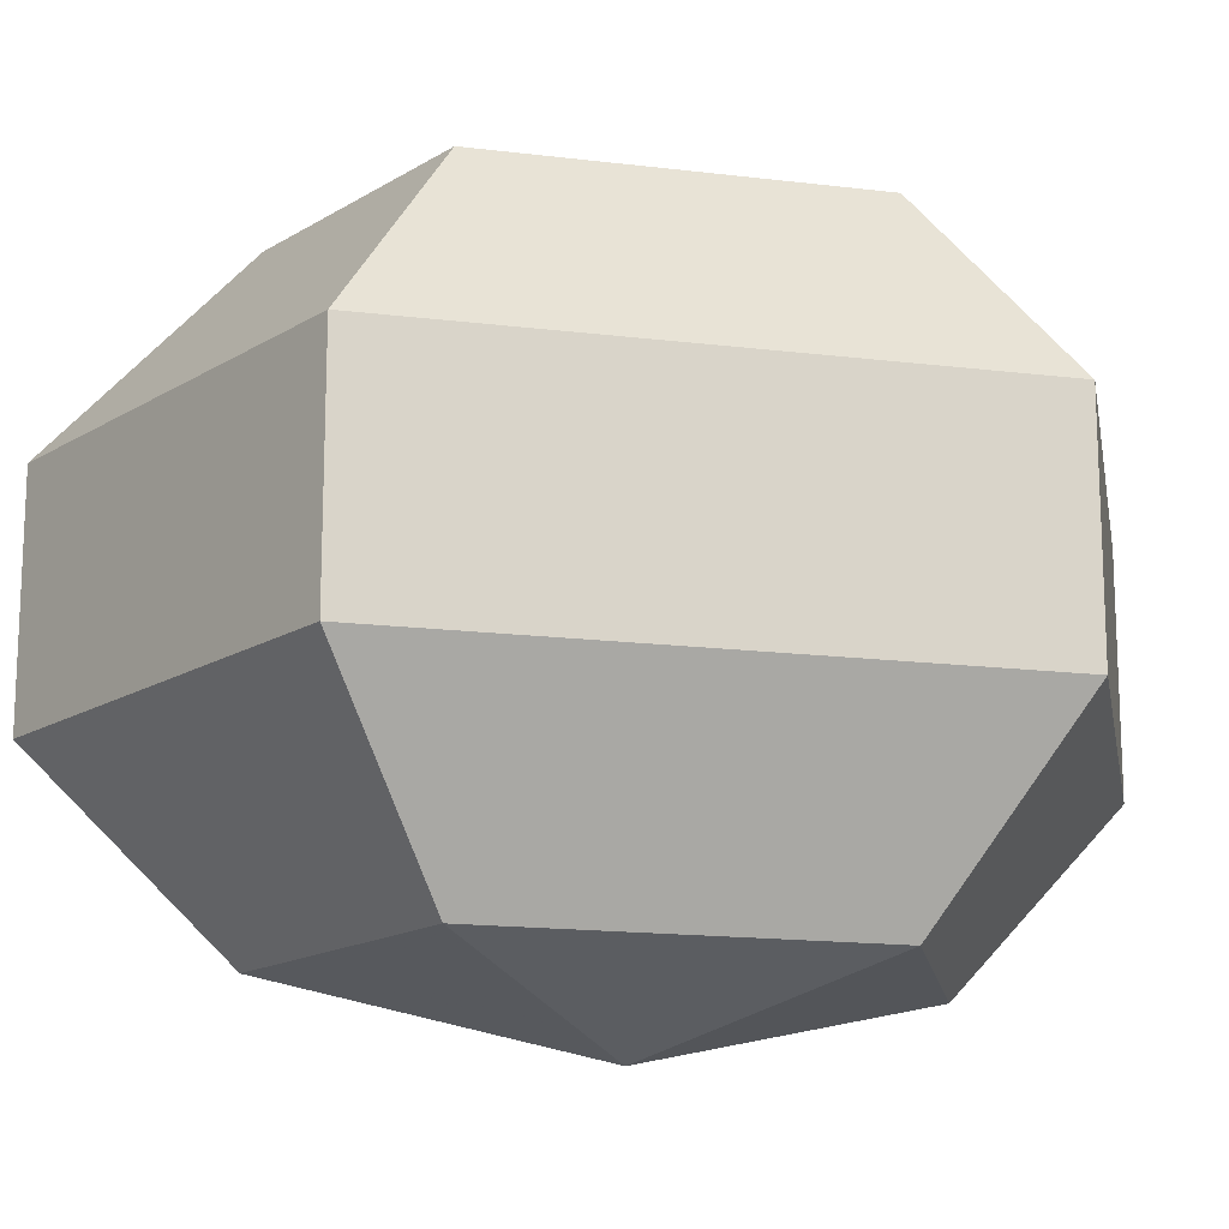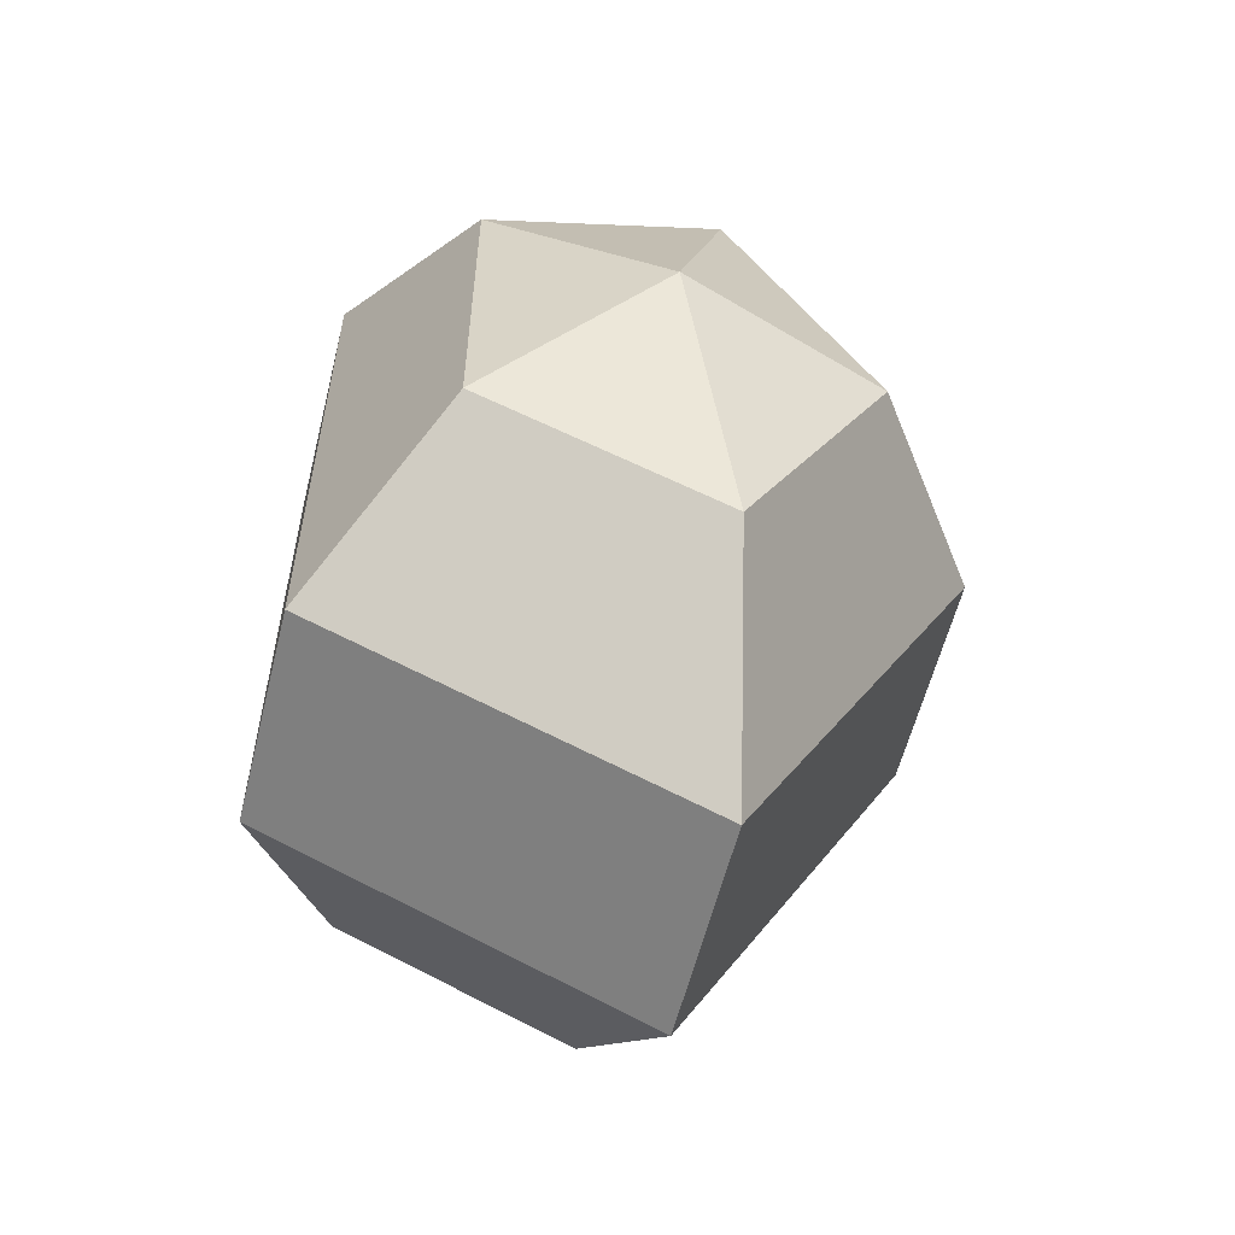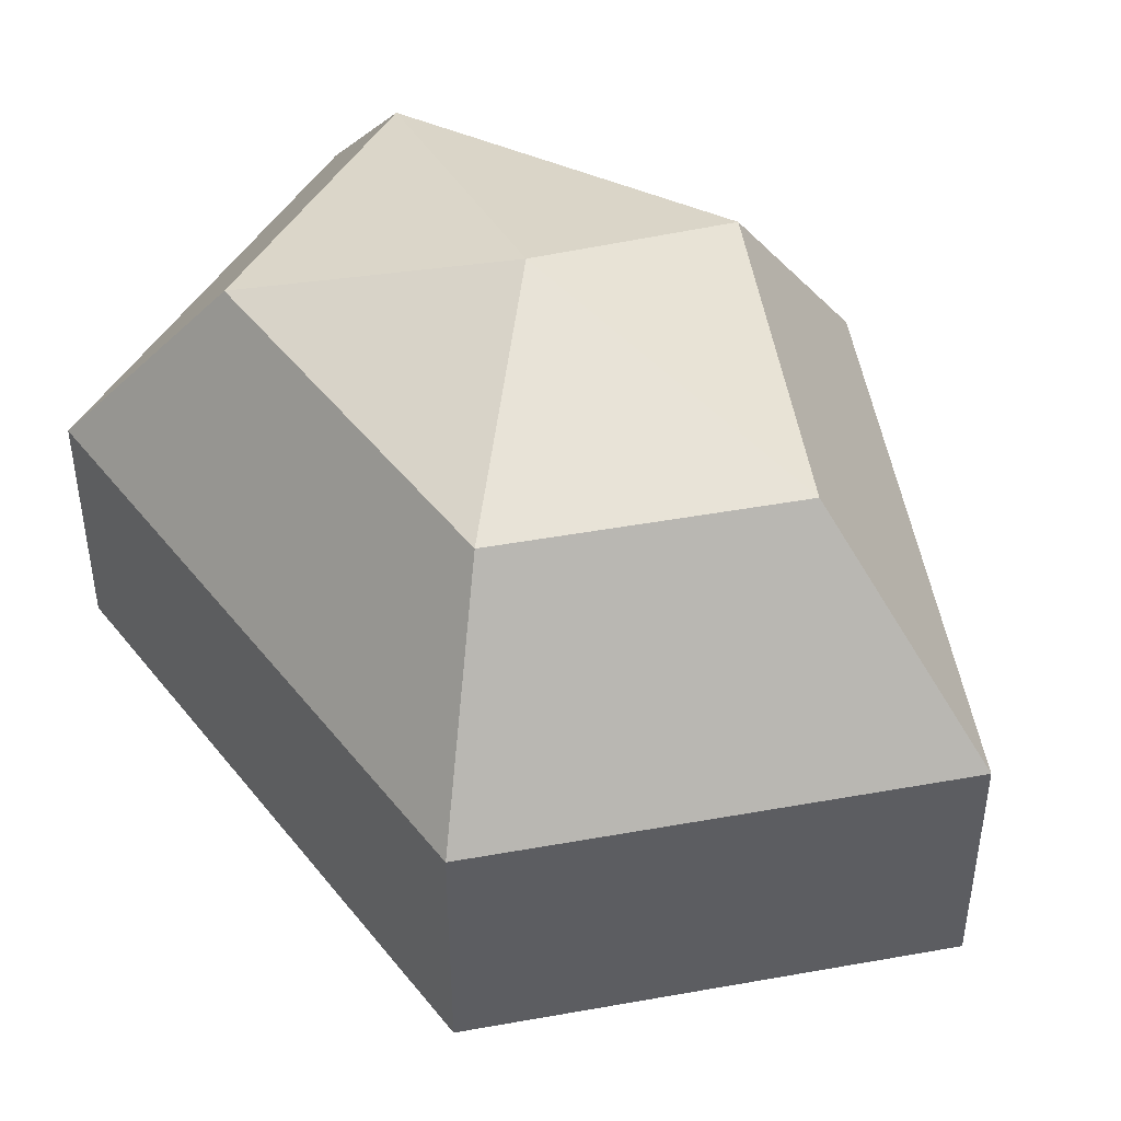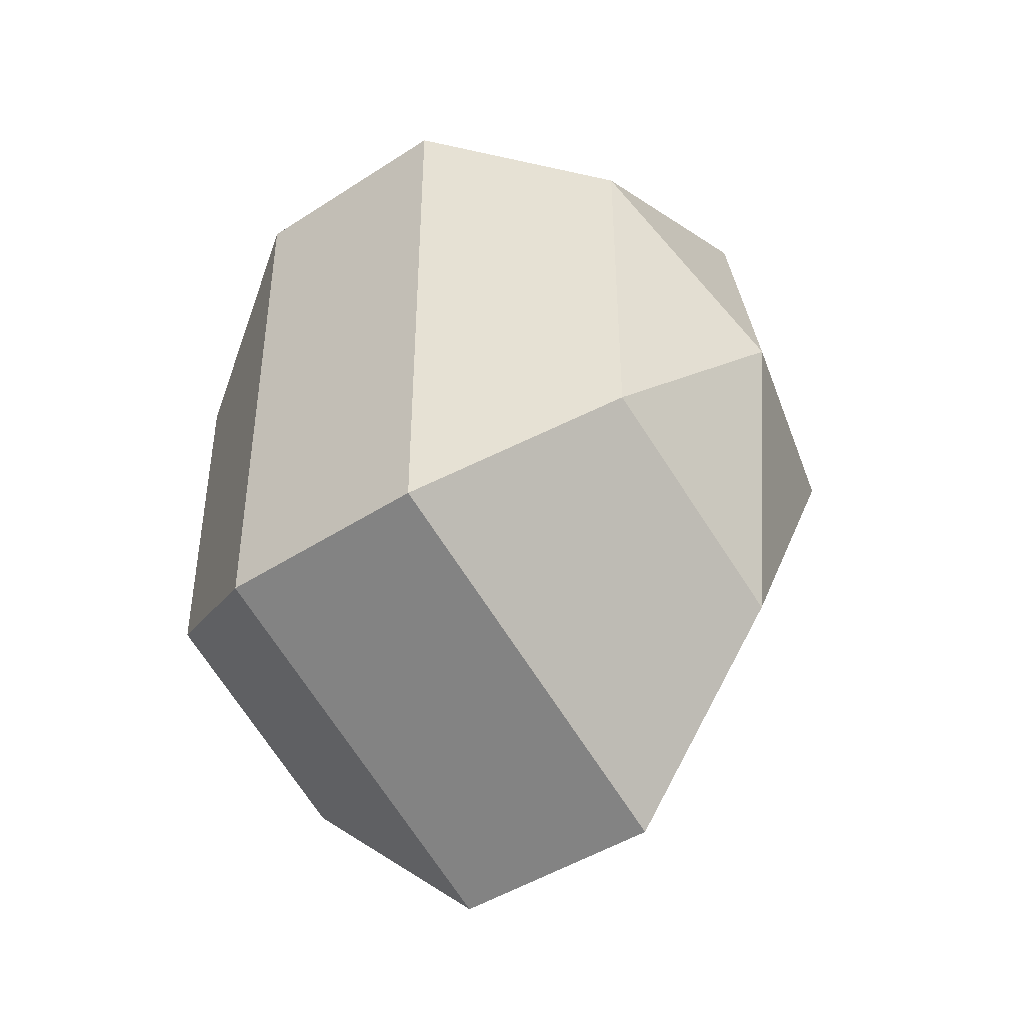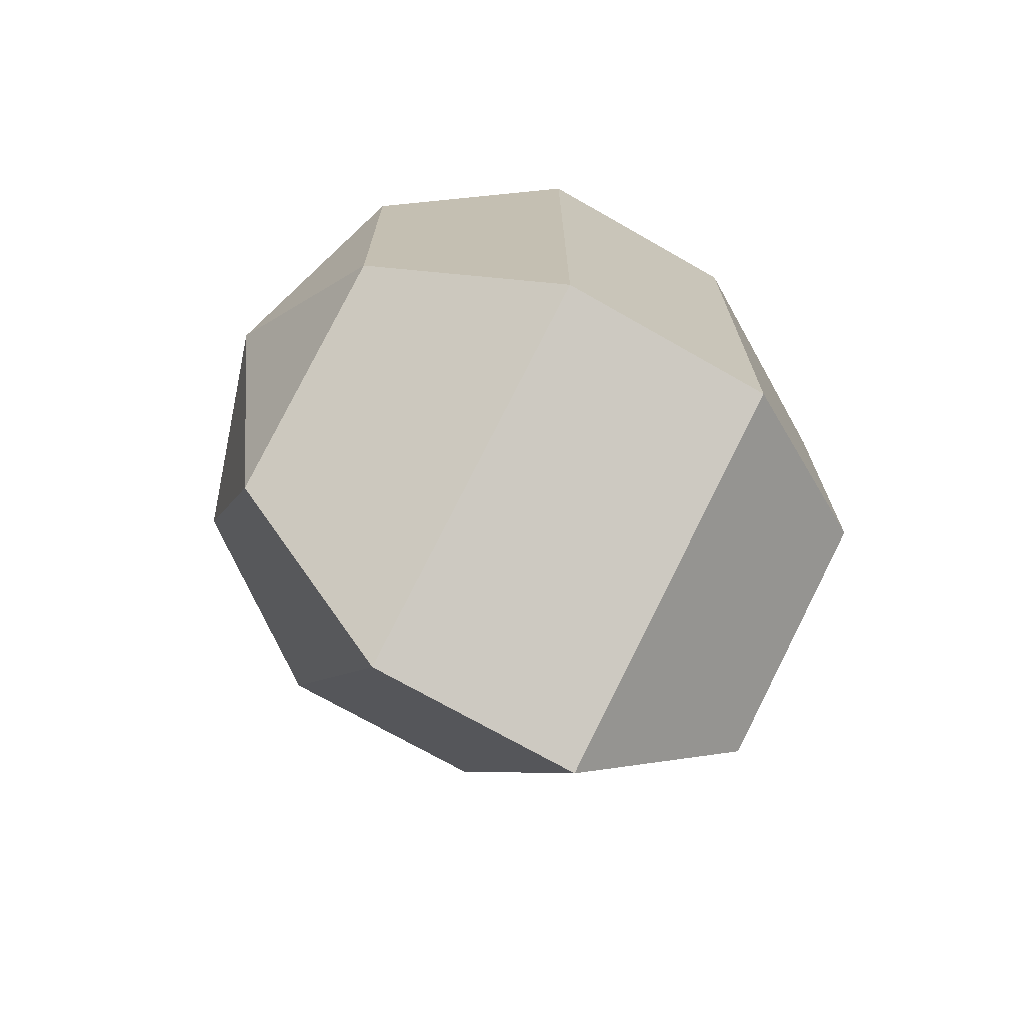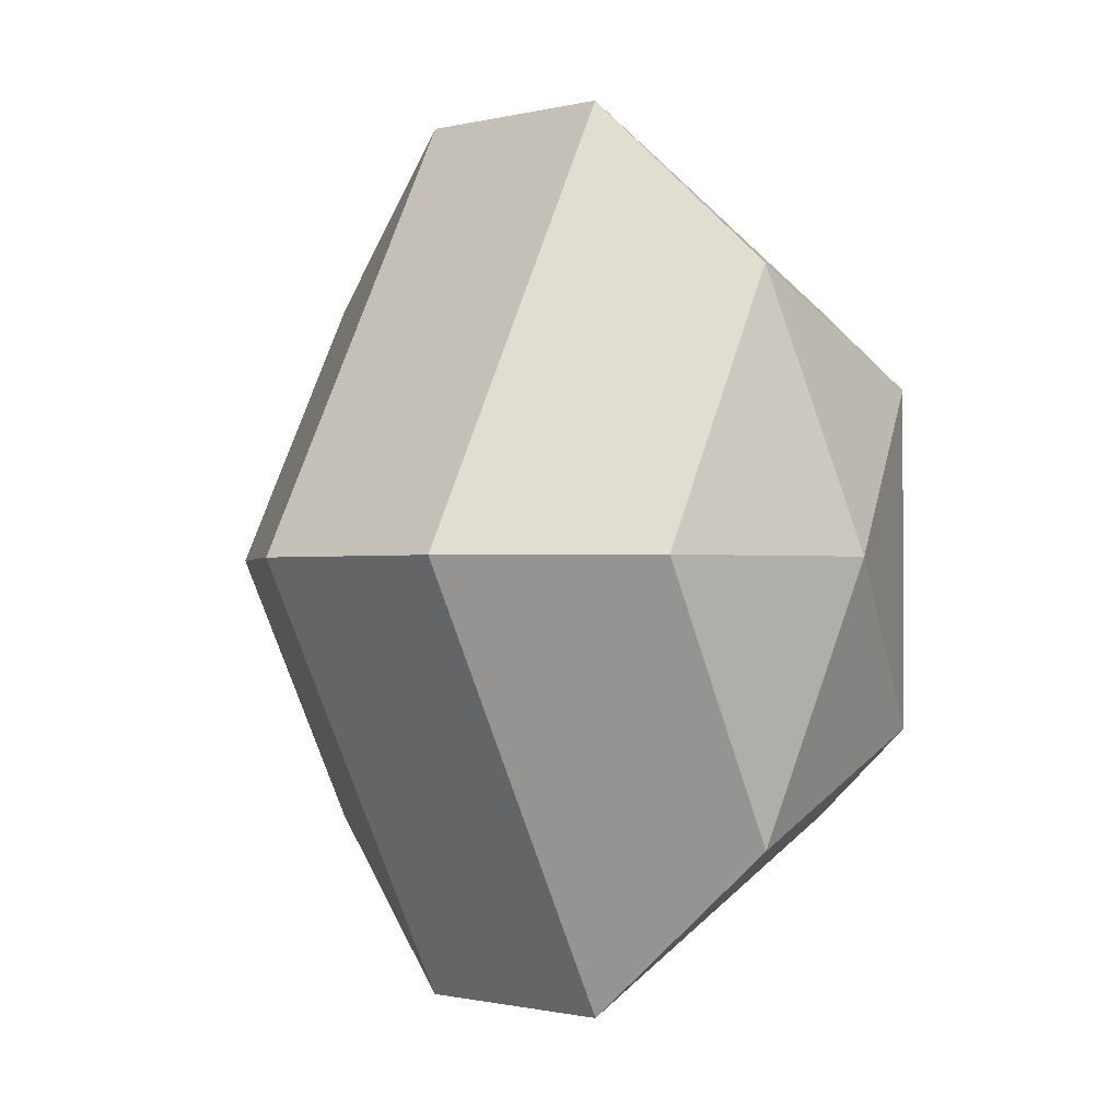
<metadata>
{"format":"obj","ext":"obj","renderer":"f3d","projection":"perspective","resolution":1024,"background":"white","views":[{"elev":-16.1,"azim":75.7,"up":"+Z"},{"elev":-58.2,"azim":166.1,"up":"+Y"},{"elev":46.9,"azim":144.0,"up":"+Z"},{"elev":-44.4,"azim":127.3,"up":"+Y"},{"elev":-72.2,"azim":60.3,"up":"+Y"},{"elev":-0.9,"azim":-48.6,"up":"+Y"}]}
</metadata>
<code>
v 219 144 138
v 219 144 138
v 219 144 138
v 219 144 138
v 219 144 138
v 219 144 138
v 215.2 144 139.2
v 217.8 138.9 139.2
v 222.1 140.9 139.2
v 222.1 147.1 139.2
v 217.8 149.1 139.2
v 215.2 144 139.2
v 212.8 144 142.5
v 217.1 135.8 142.5
v 224 138.9 142.5
v 224 149.1 142.5
v 217.1 152.2 142.5
v 212.8 144 142.5
v 212.8 144 146.5
v 217.1 135.8 146.5
v 224 138.9 146.5
v 224 149.1 146.5
v 217.1 152.2 146.5
v 212.8 144 146.5
v 215.2 144 149.8
v 217.8 138.9 149.8
v 222.1 140.9 149.8
v 222.1 147.1 149.8
v 217.8 149.1 149.8
v 215.2 144 149.8
v 219 144 151
v 219 144 151
v 219 144 151
v 219 144 151
v 219 144 151
v 219 144 151
g foo
f 8 7 1
f 9 8 2
f 10 9 3
f 11 10 4
f 12 11 5
f 14 13 7
f 15 14 8
f 16 15 9
f 17 16 10
f 18 17 11
f 20 19 13
f 21 20 14
f 22 21 15
f 23 22 16
f 24 23 17
f 26 25 19
f 27 26 20
f 28 27 21
f 29 28 22
f 30 29 23
f 32 31 25
f 33 32 26
f 34 33 27
f 35 34 28
f 36 35 29
f 2 8 1
f 3 9 2
f 4 10 3
f 5 11 4
f 6 12 5
f 8 14 7
f 9 15 8
f 10 16 9
f 11 17 10
f 12 18 11
f 14 20 13
f 15 21 14
f 16 22 15
f 17 23 16
f 18 24 17
f 20 26 19
f 21 27 20
f 22 28 21
f 23 29 22
f 24 30 23
f 26 32 25
f 27 33 26
f 28 34 27
f 29 35 28
f 30 36 29
g

</code>
